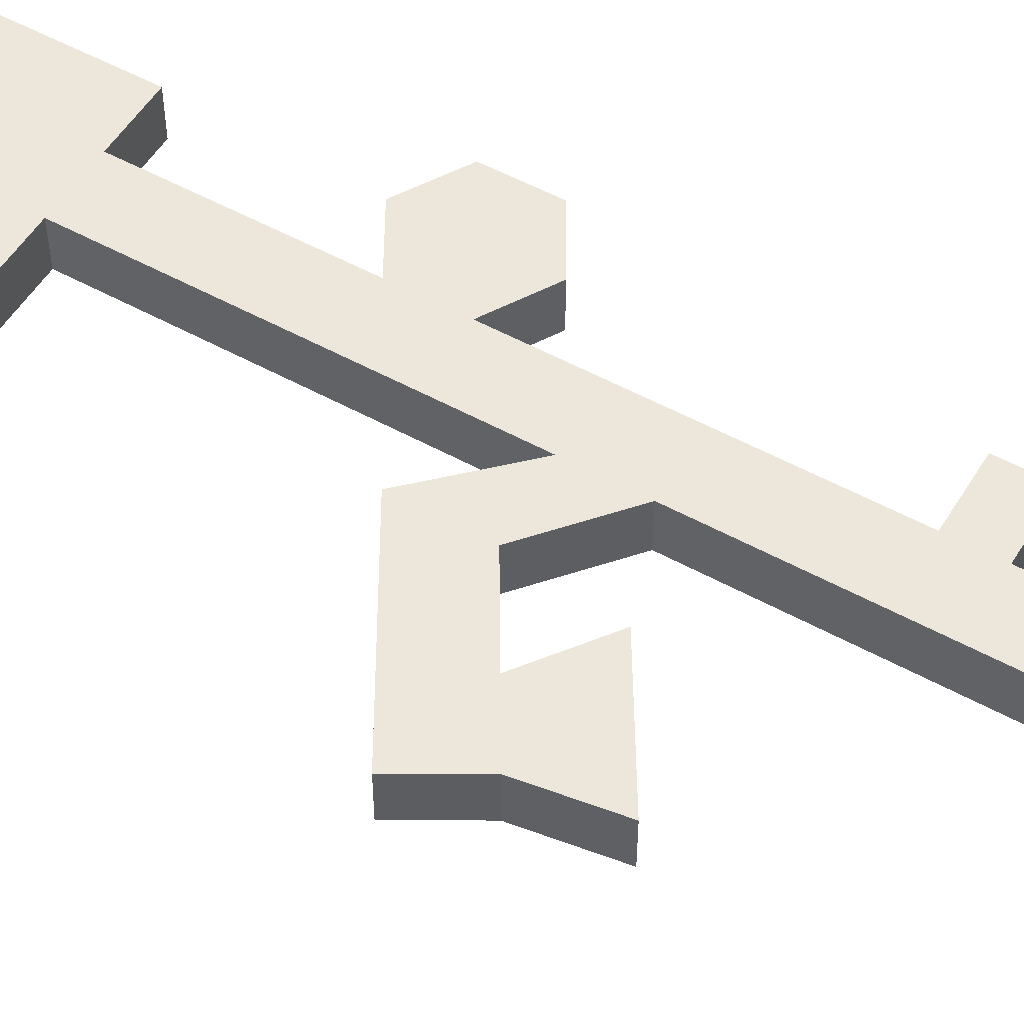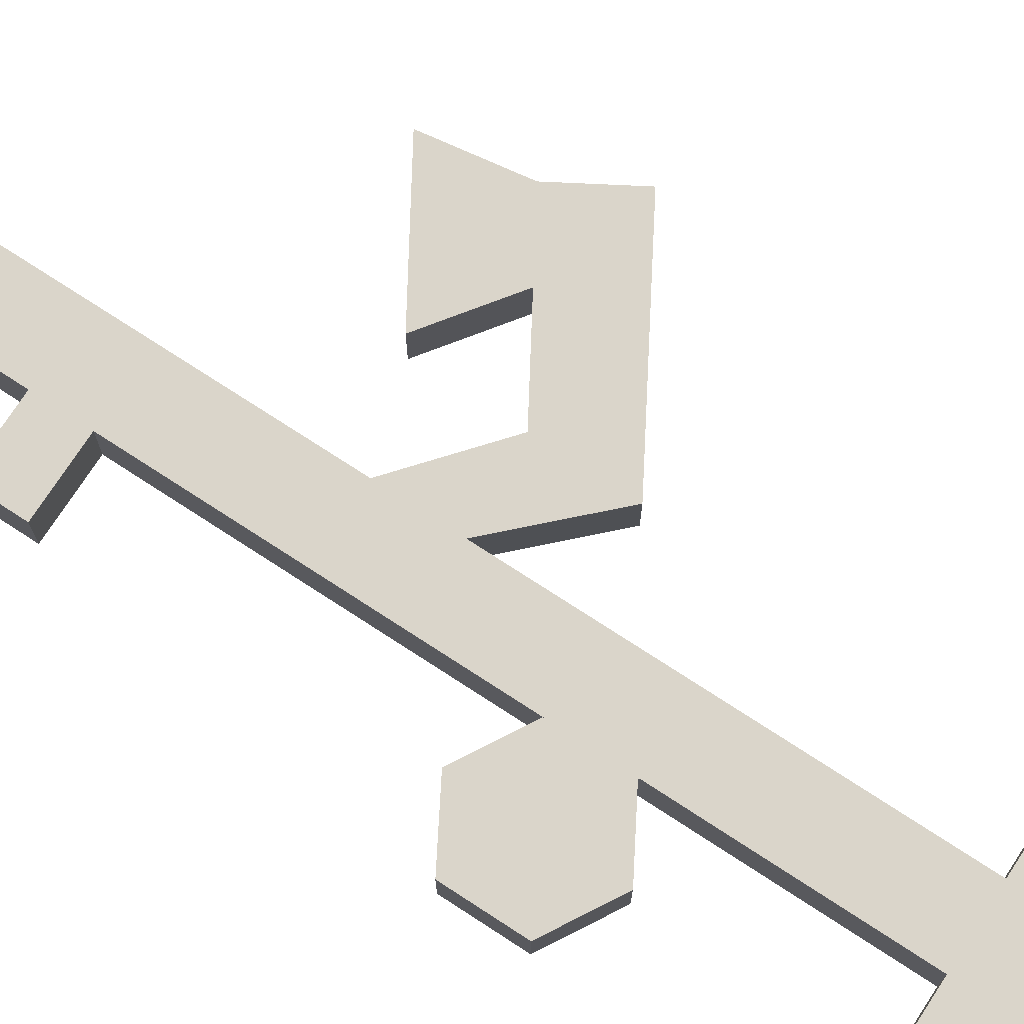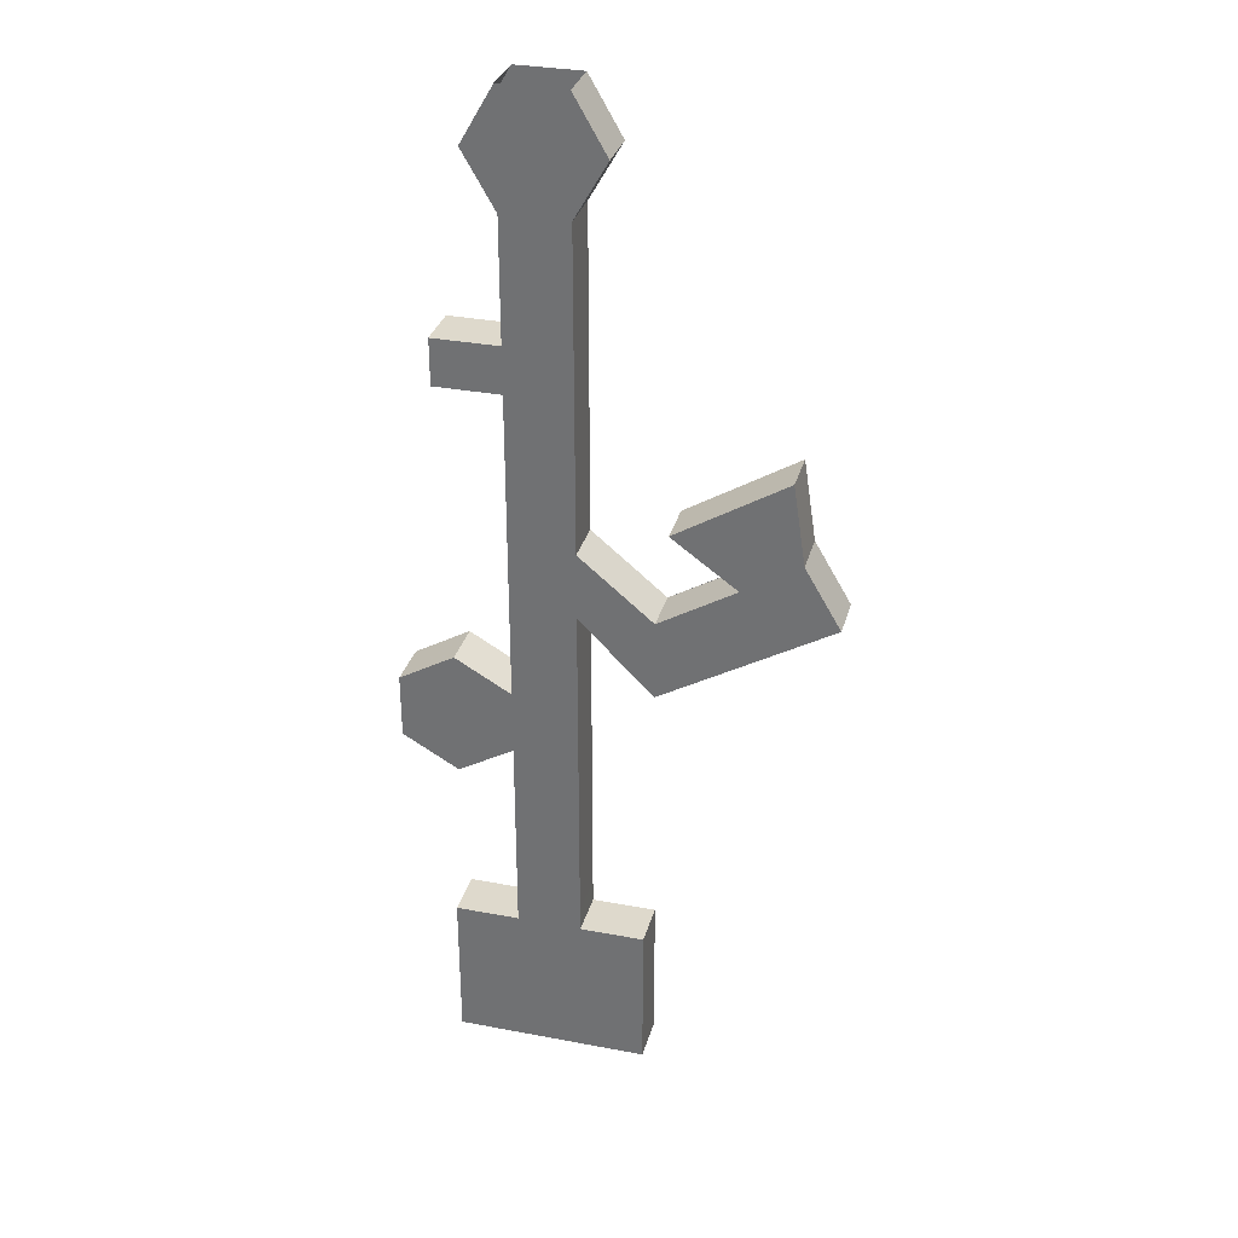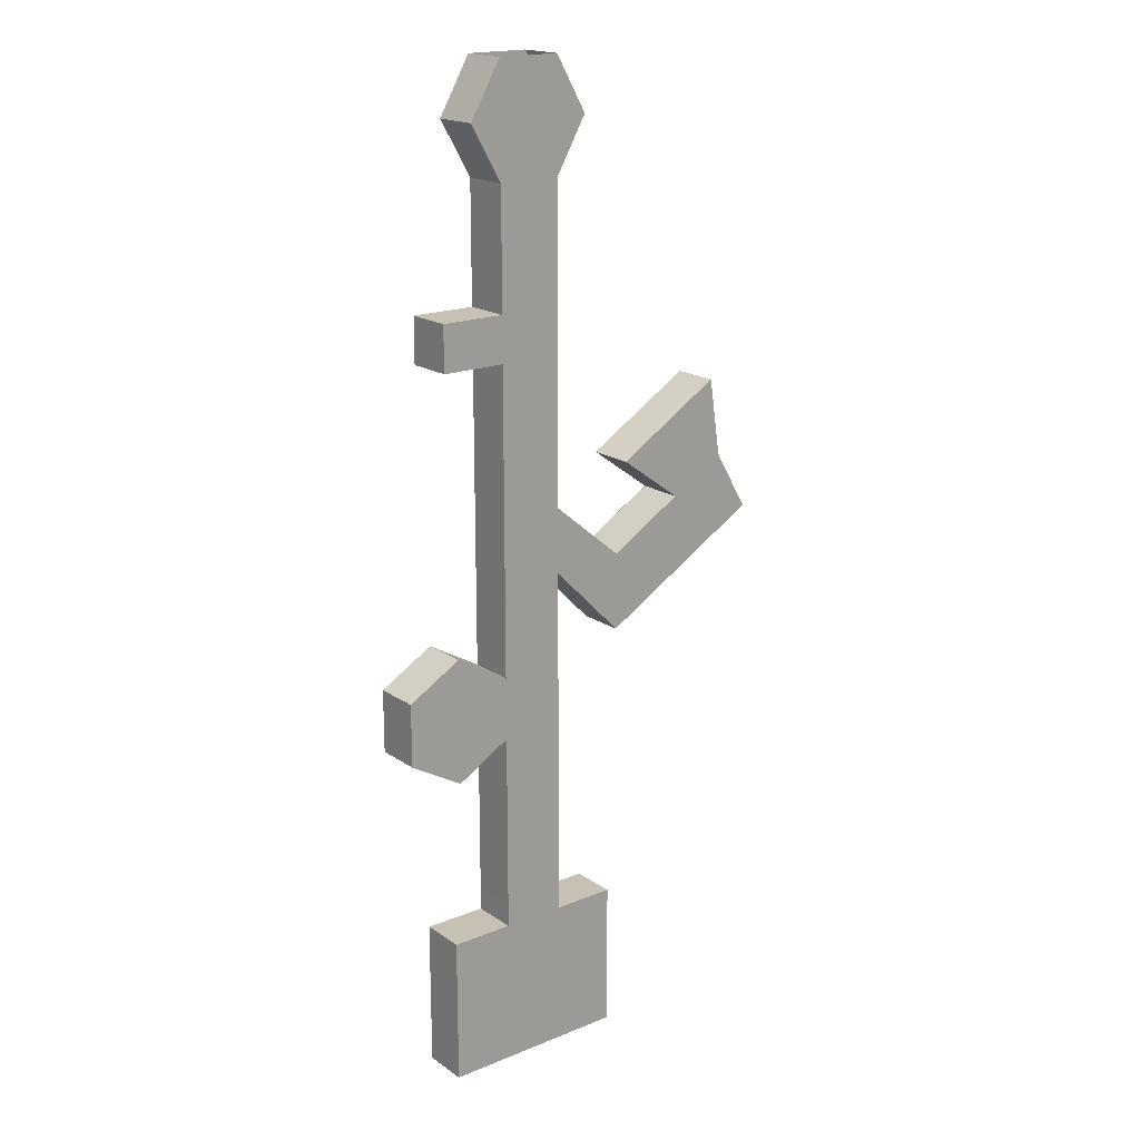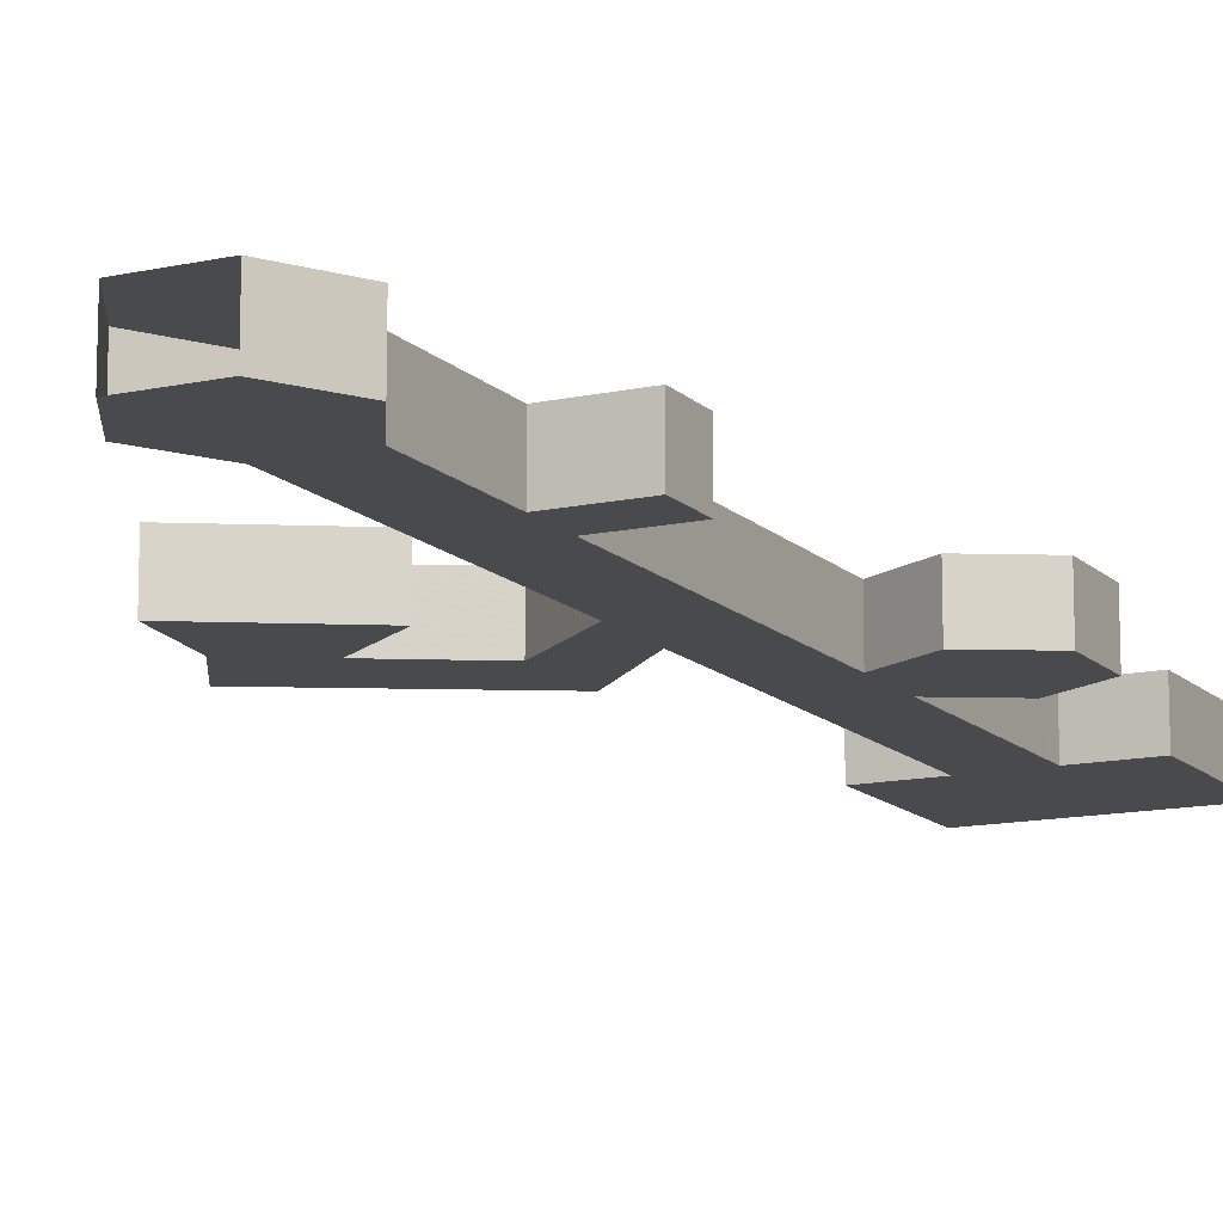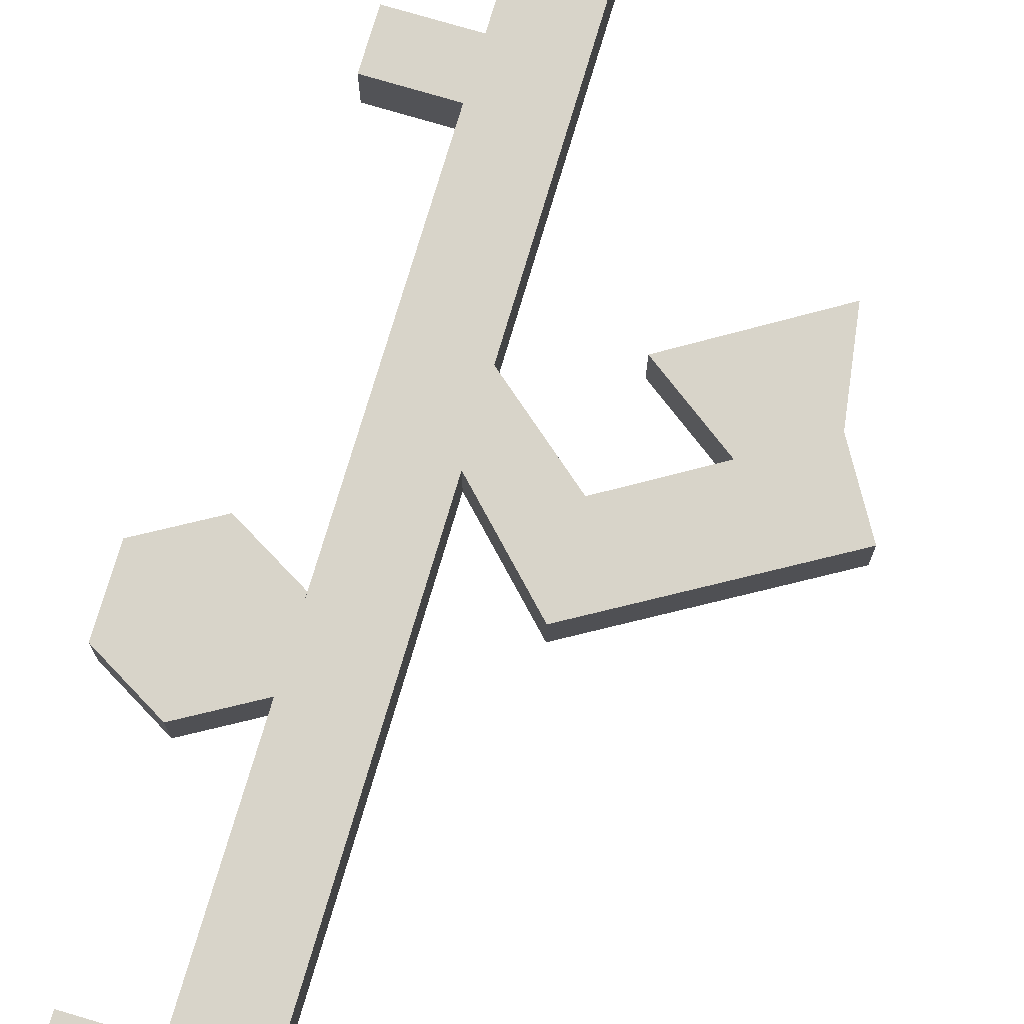
<metadata>
{"format":"obj","ext":"obj","renderer":"f3d","projection":"perspective","resolution":1024,"background":"white","views":[{"elev":52.9,"azim":-59.4,"up":"+Y"},{"elev":74.3,"azim":123.1,"up":"+Y"},{"elev":32.0,"azim":-165.1,"up":"+Z"},{"elev":18.5,"azim":142.0,"up":"+Z"},{"elev":-13.1,"azim":26.8,"up":"+Y"},{"elev":75.5,"azim":-163.5,"up":"+Y"}]}
</metadata>
<code>
g Cube_2
v -57.91 -59.96 -659.9
v -57.91 29.2 -659.9
v 62.21 -59.96 -659.9
v 62.21 29.2 -659.9
v 302.4 -59.96 -659.9
v 302.4 29.2 -659.9
v 302.4 -59.96 -942.3
v 302.4 29.2 -942.3
v 182.3 -59.96 -942.3
v 182.3 29.2 -942.3
v 62.21 -59.96 -942.3
v 62.21 29.2 -942.3
v -57.91 -59.96 -942.3
v -57.91 29.2 -942.3
v 62.31 -59.96 -615.1
v 62.31 29.2 -615.1
v 236.2 -59.96 838.4
v 242.2 -59.96 838.4
v 242.2 29.2 838.4
v 236.2 29.2 838.4
v 179.2 -59.96 739.8
v 182.2 29.2 734.6
v 179.2 29.2 739.8
v 62.31 -59.96 734.6
v 62.31 29.2 734.6
v 65.31 29.2 739.8
v 65.26 -59.96 739.8
v 2.349 -59.96 838.4
v 2.349 29.2 838.4
v 8.345 29.2 838.4
v 8.303 -59.96 838.4
v 62.31 -59.96 942.3
v 62.31 29.2 942.3
v 65.31 29.2 937.1
v 65.26 -59.96 937.1
v 179.2 -59.96 937.1
v 182.2 -59.96 942.3
v 182.2 29.2 942.3
v 179.2 29.2 937.1
v 286 -59.96 -332
v 286 -59.96 -338
v 286 29.2 -338
v 286 29.2 -332
v 187.4 -59.96 -274.9
v 182.2 -59.96 -277.9
v 182.2 29.2 -277.9
v 187.4 29.2 -274.9
v 187.5 -59.96 -161
v 182.3 -59.96 -158
v 182.3 29.2 -158
v 187.5 29.2 -161
v 286.2 -59.96 -98.14
v 286.2 29.2 -98.14
v 286.2 29.2 -104.1
v 286.2 -59.96 -104.1
v 384.8 -59.96 -161.2
v 390 -59.96 -158.2
v 390 29.2 -158.2
v 384.8 29.2 -161.2
v 384.7 -59.96 -275.1
v 389.9 -59.96 -278.1
v 389.9 29.2 -278.1
v 384.7 29.2 -275.1
v 182.2 -59.96 734.6
v 182.2 -59.96 614.7
v 182.2 29.2 614.7
v 62.31 -59.96 614.7
v 62.31 29.2 614.7
v 182.2 -59.96 510.4
v 182.2 29.2 510.4
v 62.31 -59.96 510.4
v 62.31 29.2 510.4
v 182.2 -59.96 424
v 182.2 29.2 424
v 62.31 -59.96 424
v 62.31 29.2 424
v 182.2 -59.96 142.2
v 182.2 29.2 142.2
v 62.31 -59.96 142.2
v 62.31 29.2 142.2
v 182.2 -59.96 18.11
v 182.2 29.2 18.11
v 62.31 -59.96 18.11
v 62.31 29.2 18.11
v 182.2 -59.96 -159.4
v 182.2 29.2 -159.4
v 62.31 -59.96 -159.4
v 62.31 29.2 -159.4
v 182.2 -59.96 -278.7
v 182.2 29.2 -278.7
v 62.31 -59.96 -278.7
v 62.31 29.2 -278.7
v 182.2 -59.96 -615.1
v 182.2 29.2 -615.1
v 305.1 -59.96 510.4
v 305.1 29.2 510.4
v 305.1 -59.96 424
v 305.1 29.2 424
v -74.4 -59.96 28.36
v -74.4 29.2 28.36
v -74.4 -59.96 -119.7
v -74.4 29.2 -119.7
v -323.5 -59.96 177.7
v -323.5 29.2 177.7
v -390 -59.96 64.5
v -390 29.2 64.5
v -217.9 -59.96 113.2
v -217.9 29.2 113.2
v -95.69 29.2 201.5
v -300.8 -59.96 326.8
v -300.8 29.2 326.8
v -95.69 -59.96 201.5
v 182.3 -59.96 -659.9
v 182.3 29.2 -659.9
f 1 2 4 3
f 9 113 5 7
f 113 114 6 5
f 5 6 8 7
f 7 8 10 9
f 9 10 12 11
f 11 12 14 13
f 13 14 2 1
f 2 14 12 4
f 4 12 10 114
f 114 10 8 6
f 13 1 3 11
f 11 3 113 9
f 3 4 16 15
f 113 3 15 93
f 17 18 64 21
f 18 19 22 64
f 19 20 23 22
f 37 38 19 18
f 21 64 24 27
f 36 27 31 35
f 38 39 20 19
f 36 17 21 27
f 27 24 28 31
f 24 25 29 28
f 25 26 30 29
f 22 23 26 25
f 31 28 32 35
f 28 29 33 32
f 29 30 34 33
f 39 34 30 20
f 35 32 37 36
f 105 103 99 101
f 33 34 39 38
f 23 20 30 26
f 36 37 18 17
f 40 41 45 44
f 41 42 46 45
f 42 43 47 46
f 61 62 42 41
f 44 45 49 48
f 60 48 55 56
f 62 63 43 42
f 60 40 44 48
f 48 49 52 55
f 49 50 53 52
f 50 51 54 53
f 51 50 46 47
f 55 52 57 56
f 52 53 58 57
f 53 54 59 58
f 63 59 54 43
f 56 57 61 60
f 57 58 62 61
f 58 59 63 62
f 47 43 54 51
f 60 61 41 40
f 103 110 112 107
f 64 22 66 65
f 108 109 111 104
f 67 68 25 24
f 25 68 66 22
f 67 24 64 65
f 65 69 71 67
f 67 71 72 68
f 68 72 70 66
f 66 70 69 65
f 69 73 75 71
f 71 75 76 72
f 72 76 74 70
f 96 98 97 95
f 73 77 79 75
f 75 79 80 76
f 76 80 78 74
f 74 78 77 73
f 77 81 83 79
f 103 105 106 104
f 80 84 82 78
f 78 82 81 77
f 81 85 87 83
f 83 87 88 84
f 84 88 86 82
f 82 86 85 81
f 85 89 91 87
f 87 91 92 88
f 88 92 90 86
f 104 111 110 103
f 89 93 15 91
f 91 15 16 92
f 92 16 94 90
f 90 94 93 89
f 70 96 95 69
f 69 95 97 73
f 73 97 98 74
f 74 98 96 70
f 79 99 100 80
f 80 100 102 84
f 84 102 101 83
f 83 101 99 79
f 99 107 108 100
f 107 112 109 108
f 93 94 114 113
f 94 16 4 114
f 112 110 111 109
f 101 102 106 105
f 102 100 104 106

</code>
